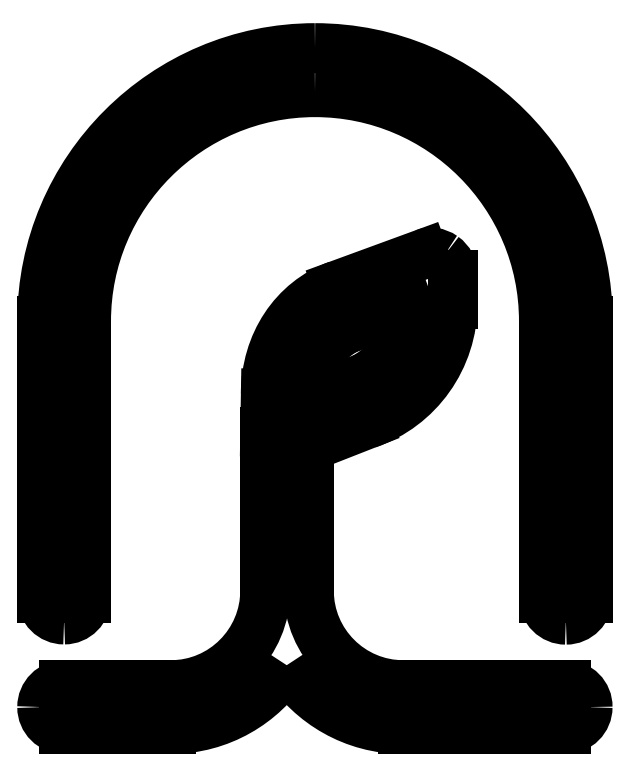
<metadata>
{"format":"dxf","ext":"dxf","renderer":"ezdxf+matplotlib","layout":"modelspace","background":"white","min_lineweight":24,"dpi":150}
</metadata>
<code>
0
SECTION
2
ENTITIES
0
LINE
8
0
10
31.98
20
97.59
30
0
11
29.59
21
97.59
31
0
0
SPLINE
8
0
70
8
71
3
72
8
73
4
74
0
40
0
40
0
40
0
40
0
40
1
40
1
40
1
40
1
10
29.59
20
97.59
30
0
10
28.83
20
97.59
30
0
10
28.2
20
98.21
30
0
10
28.2
20
98.97
30
0
0
LINE
8
0
10
28.2
20
98.97
30
0
11
28.2
21
101.1
31
0
0
LINE
8
0
10
28.2
20
101.1
30
0
11
29.06
21
101.4
31
0
0
SPLINE
8
0
70
8
71
3
72
8
73
4
74
0
40
0
40
0
40
0
40
0
40
1
40
1
40
1
40
1
10
29.06
20
101.4
30
0
10
29.81
20
101.7
30
0
10
30.32
20
102.4
30
0
10
30.32
20
103.2
30
0
0
LINE
8
0
10
30.32
20
103.2
30
0
11
30.32
21
103.6
31
0
0
SPLINE
8
0
70
8
71
3
72
8
73
4
74
0
40
0
40
0
40
0
40
0
40
1
40
1
40
1
40
1
10
30.32
20
103.6
30
0
10
30.32
20
103.7
30
0
10
30.26
20
103.8
30
0
10
30.18
20
103.9
30
0
0
SPLINE
8
0
70
8
71
3
72
8
73
4
74
0
40
0
40
0
40
0
40
0
40
1
40
1
40
1
40
1
10
30.18
20
103.9
30
0
10
30.09
20
103.9
30
0
10
29.98
20
104
30
0
10
29.89
20
103.9
30
0
0
LINE
8
0
10
29.89
20
103.9
30
0
11
28.63
21
103.5
31
0
0
SPLINE
8
0
70
8
71
3
72
8
73
4
74
0
40
0
40
0
40
0
40
0
40
1
40
1
40
1
40
1
10
28.63
20
103.5
30
0
10
27.99
20
103.2
30
0
10
27.57
20
102.6
30
0
10
27.57
20
101.9
30
0
0
LINE
8
0
10
27.57
20
101.9
30
0
11
27.56
21
101.3
31
0
0
LINE
8
0
10
27.56
20
101.3
30
0
11
27.56
21
101.3
31
0
0
LINE
8
0
10
27.56
20
101.3
30
0
11
27.56
21
101.3
31
0
0
LINE
8
0
10
27.56
20
101.3
30
0
11
27.56
21
98.98
31
0
0
SPLINE
8
0
70
8
71
3
72
8
73
4
74
0
40
0
40
0
40
0
40
0
40
1
40
1
40
1
40
1
10
27.56
20
98.98
30
0
10
27.56
20
98.21
30
0
10
26.94
20
97.59
30
0
10
26.18
20
97.59
30
0
0
SPLINE
8
0
70
8
71
3
72
8
73
4
74
0
40
0
40
0
40
0
40
0
40
1
40
1
40
1
40
1
10
26.18
20
97.59
30
0
10
26.17
20
97.59
30
0
10
26.17
20
97.59
30
0
10
26.16
20
97.59
30
0
0
LINE
8
0
10
26.16
20
97.59
30
0
11
24.61
21
97.59
31
0
0
SPLINE
8
0
70
8
71
3
72
8
73
4
74
0
40
0
40
0
40
0
40
0
40
1
40
1
40
1
40
1
10
24.61
20
97.59
30
0
10
24.43
20
97.59
30
0
10
24.29
20
97.44
30
0
10
24.29
20
97.27
30
0
0
SPLINE
8
0
70
8
71
3
72
8
73
4
74
0
40
0
40
0
40
0
40
0
40
1
40
1
40
1
40
1
10
24.29
20
97.27
30
0
10
24.29
20
97.09
30
0
10
24.43
20
96.94
30
0
10
24.61
20
96.94
30
0
0
LINE
8
0
10
24.61
20
96.94
30
0
11
26.17
21
96.94
31
0
0
SPLINE
8
0
70
8
71
3
72
8
73
4
74
0
40
0
40
0
40
0
40
0
40
1
40
1
40
1
40
1
10
26.17
20
96.94
30
0
10
26.18
20
96.94
30
0
10
26.18
20
96.94
30
0
10
26.19
20
96.94
30
0
0
SPLINE
8
0
70
8
71
3
72
8
73
4
74
0
40
0
40
0
40
0
40
0
40
1
40
1
40
1
40
1
10
26.19
20
96.94
30
0
10
26.89
20
96.95
30
0
10
27.52
20
97.32
30
0
10
27.88
20
97.88
30
0
0
SPLINE
8
0
70
8
71
3
72
8
73
4
74
0
40
0
40
0
40
0
40
0
40
1
40
1
40
1
40
1
10
27.88
20
97.88
30
0
10
28.24
20
97.32
30
0
10
28.87
20
96.94
30
0
10
29.59
20
96.94
30
0
0
LINE
8
0
10
29.59
20
96.94
30
0
11
29.59
21
96.94
31
0
0
LINE
8
0
10
29.59
20
96.94
30
0
11
31.98
21
96.94
31
0
0
SPLINE
8
0
70
8
71
3
72
8
73
4
74
0
40
0
40
0
40
0
40
0
40
1
40
1
40
1
40
1
10
31.98
20
96.94
30
0
10
32.16
20
96.94
30
0
10
32.3
20
97.09
30
0
10
32.3
20
97.27
30
0
0
SPLINE
8
0
70
8
71
3
72
8
73
4
74
0
40
0
40
0
40
0
40
0
40
1
40
1
40
1
40
1
10
32.3
20
97.27
30
0
10
32.3
20
97.44
30
0
10
32.16
20
97.59
30
0
10
31.98
20
97.59
30
0
0
LINE
8
0
10
31.98
20
97.59
30
0
11
31.98
21
97.59
31
0
0
SPLINE
8
0
70
8
71
3
72
8
73
4
74
0
40
0
40
0
40
0
40
0
40
1
40
1
40
1
40
1
10
28.21
20
101.9
30
0
10
28.21
20
102.3
30
0
10
28.46
20
102.7
30
0
10
28.85
20
102.9
30
0
0
LINE
8
0
10
28.85
20
102.9
30
0
11
29.67
21
103.2
31
0
0
SPLINE
8
0
70
8
71
3
72
8
73
4
74
0
40
0
40
0
40
0
40
0
40
1
40
1
40
1
40
1
10
29.67
20
103.2
30
0
10
29.66
20
102.6
30
0
10
29.33
20
102.2
30
0
10
28.85
20
102
30
0
0
SPLINE
8
0
70
8
71
3
72
8
73
4
74
0
40
0
40
0
40
0
40
0
40
1
40
1
40
1
40
1
10
28.85
20
102
30
0
10
28.84
20
102
30
0
10
28.84
20
102
30
0
10
28.83
20
102
30
0
0
LINE
8
0
10
28.83
20
102
30
0
11
28.21
21
101.8
31
0
0
LINE
8
0
10
28.21
20
101.8
30
0
11
28.21
21
101.9
31
0
0
SPLINE
8
0
70
8
71
3
72
8
73
4
74
0
40
0
40
0
40
0
40
0
40
1
40
1
40
1
40
1
10
28.29
20
106.9
30
0
10
26.09
20
106.9
30
0
10
24.29
20
105.1
30
0
10
24.29
20
102.9
30
0
0
LINE
8
0
10
24.29
20
102.9
30
0
11
24.29
21
98.87
31
0
0
SPLINE
8
0
70
8
71
3
72
8
73
4
74
0
40
0
40
0
40
0
40
0
40
1
40
1
40
1
40
1
10
24.29
20
98.87
30
0
10
24.29
20
98.7
30
0
10
24.43
20
98.55
30
0
10
24.61
20
98.55
30
0
0
SPLINE
8
0
70
8
71
3
72
8
73
4
74
0
40
0
40
0
40
0
40
0
40
1
40
1
40
1
40
1
10
24.61
20
98.55
30
0
10
24.79
20
98.55
30
0
10
24.93
20
98.7
30
0
10
24.93
20
98.87
30
0
0
LINE
8
0
10
24.93
20
98.87
30
0
11
24.93
21
102.9
31
0
0
SPLINE
8
0
70
8
71
3
72
8
73
4
74
0
40
0
40
0
40
0
40
0
40
1
40
1
40
1
40
1
10
24.93
20
102.9
30
0
10
24.93
20
104.8
30
0
10
26.44
20
106.3
30
0
10
28.29
20
106.3
30
0
0
SPLINE
8
0
70
8
71
3
72
8
73
4
74
0
40
0
40
0
40
0
40
0
40
1
40
1
40
1
40
1
10
28.29
20
106.3
30
0
10
30.15
20
106.3
30
0
10
31.66
20
104.8
30
0
10
31.66
20
102.9
30
0
0
LINE
8
0
10
31.66
20
102.9
30
0
11
31.66
21
98.87
31
0
0
SPLINE
8
0
70
8
71
3
72
8
73
4
74
0
40
0
40
0
40
0
40
0
40
1
40
1
40
1
40
1
10
31.66
20
98.87
30
0
10
31.66
20
98.69
30
0
10
31.8
20
98.55
30
0
10
31.98
20
98.55
30
0
0
SPLINE
8
0
70
8
71
3
72
8
73
4
74
0
40
0
40
0
40
0
40
0
40
1
40
1
40
1
40
1
10
31.98
20
98.55
30
0
10
32.16
20
98.55
30
0
10
32.3
20
98.7
30
0
10
32.3
20
98.87
30
0
0
LINE
8
0
10
32.3
20
98.87
30
0
11
32.3
21
102.9
31
0
0
SPLINE
8
0
70
8
71
3
72
8
73
4
74
0
40
0
40
0
40
0
40
0
40
1
40
1
40
1
40
1
10
32.3
20
102.9
30
0
10
32.3
20
105.1
30
0
10
30.5
20
106.9
30
0
10
28.29
20
106.9
30
0
0
LINE
8
0
10
28.29
20
106.9
30
0
11
28.29
21
106.9
31
0
0
ENDSEC
0
EOF

</code>
